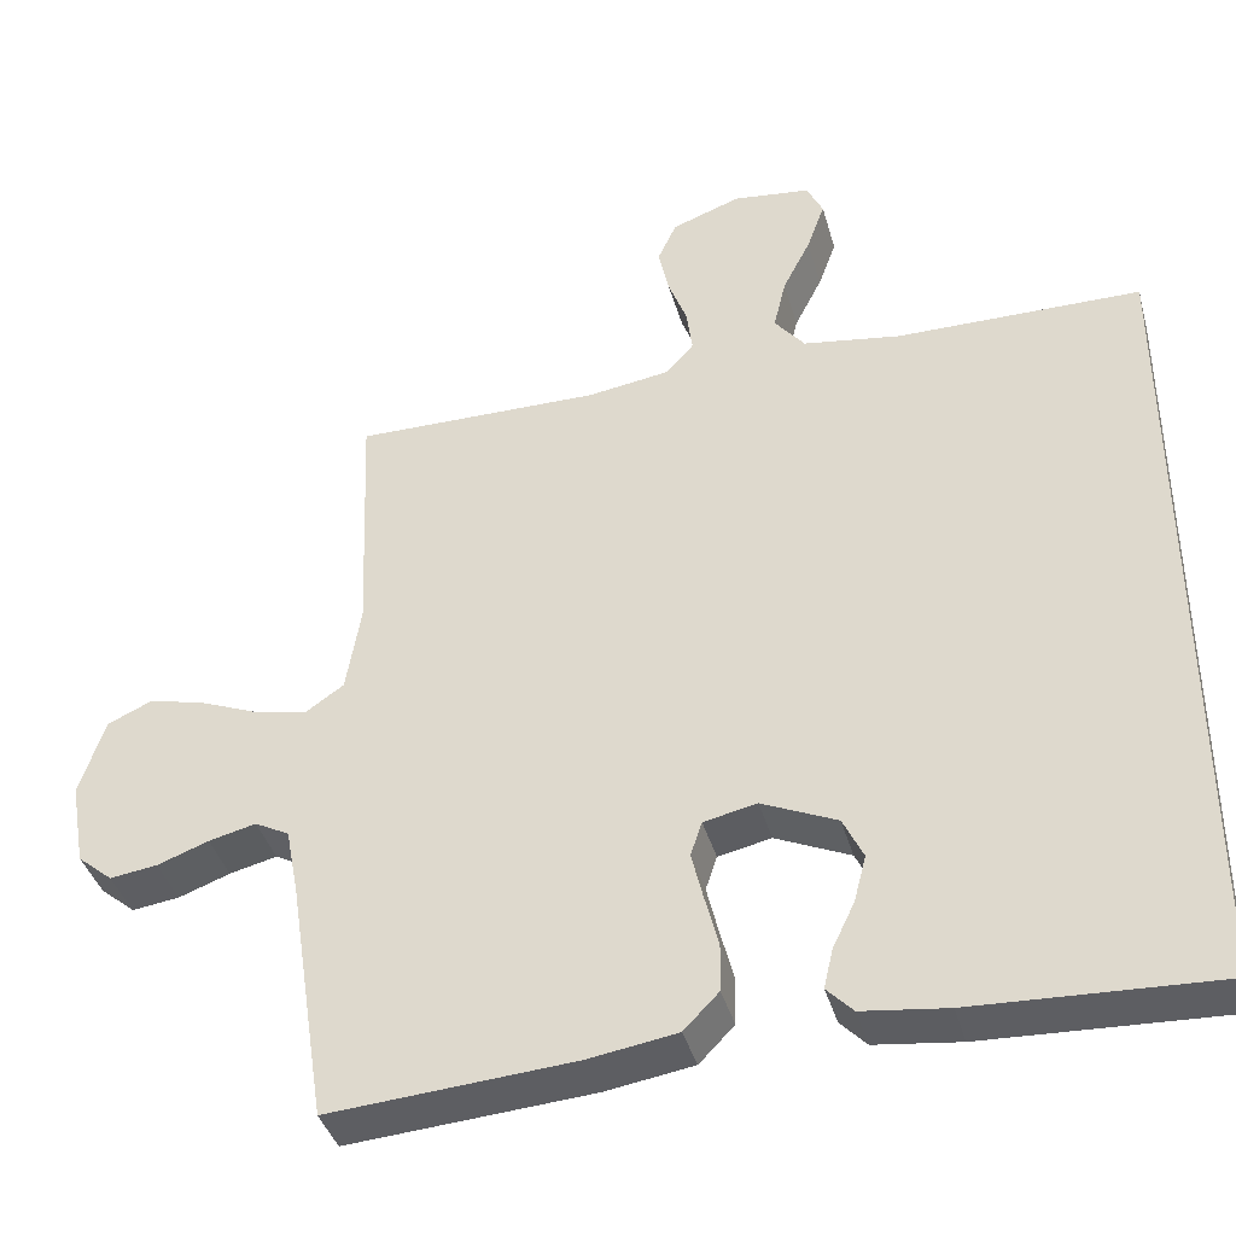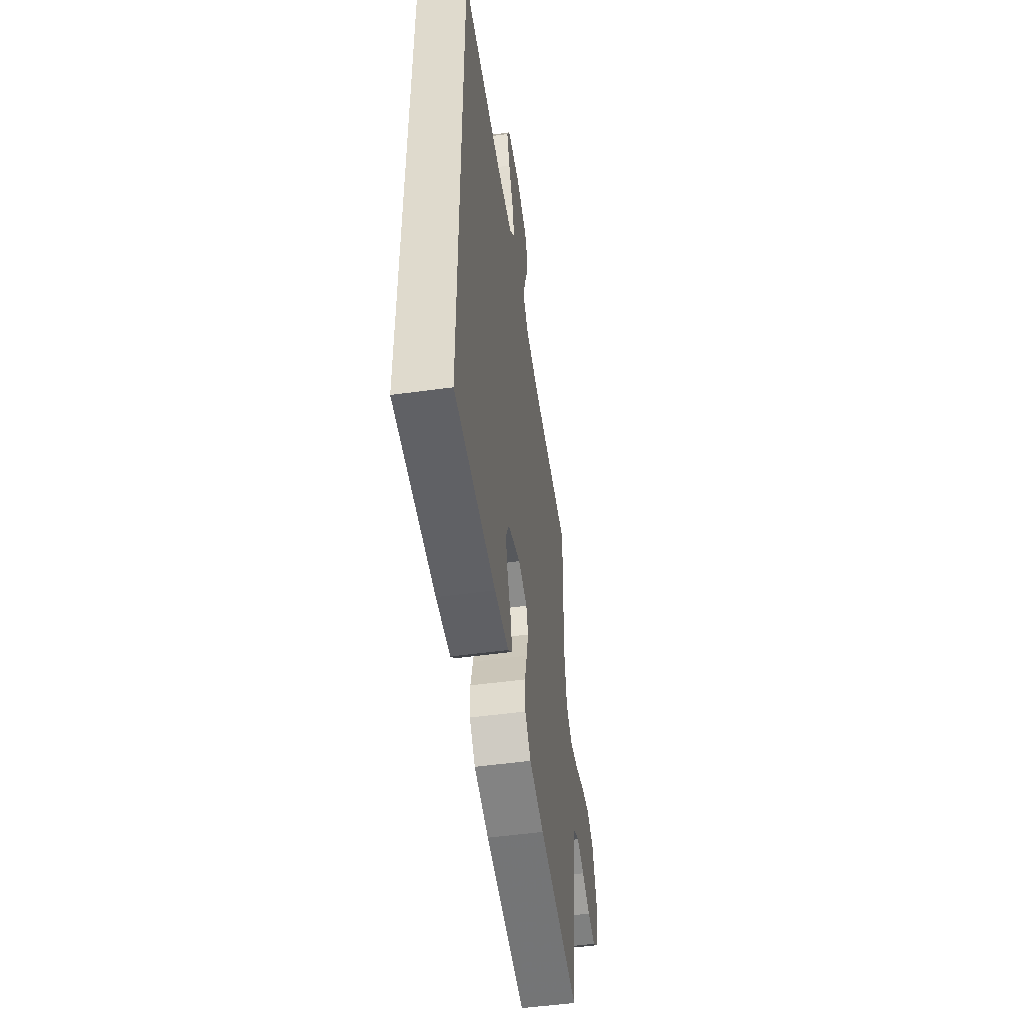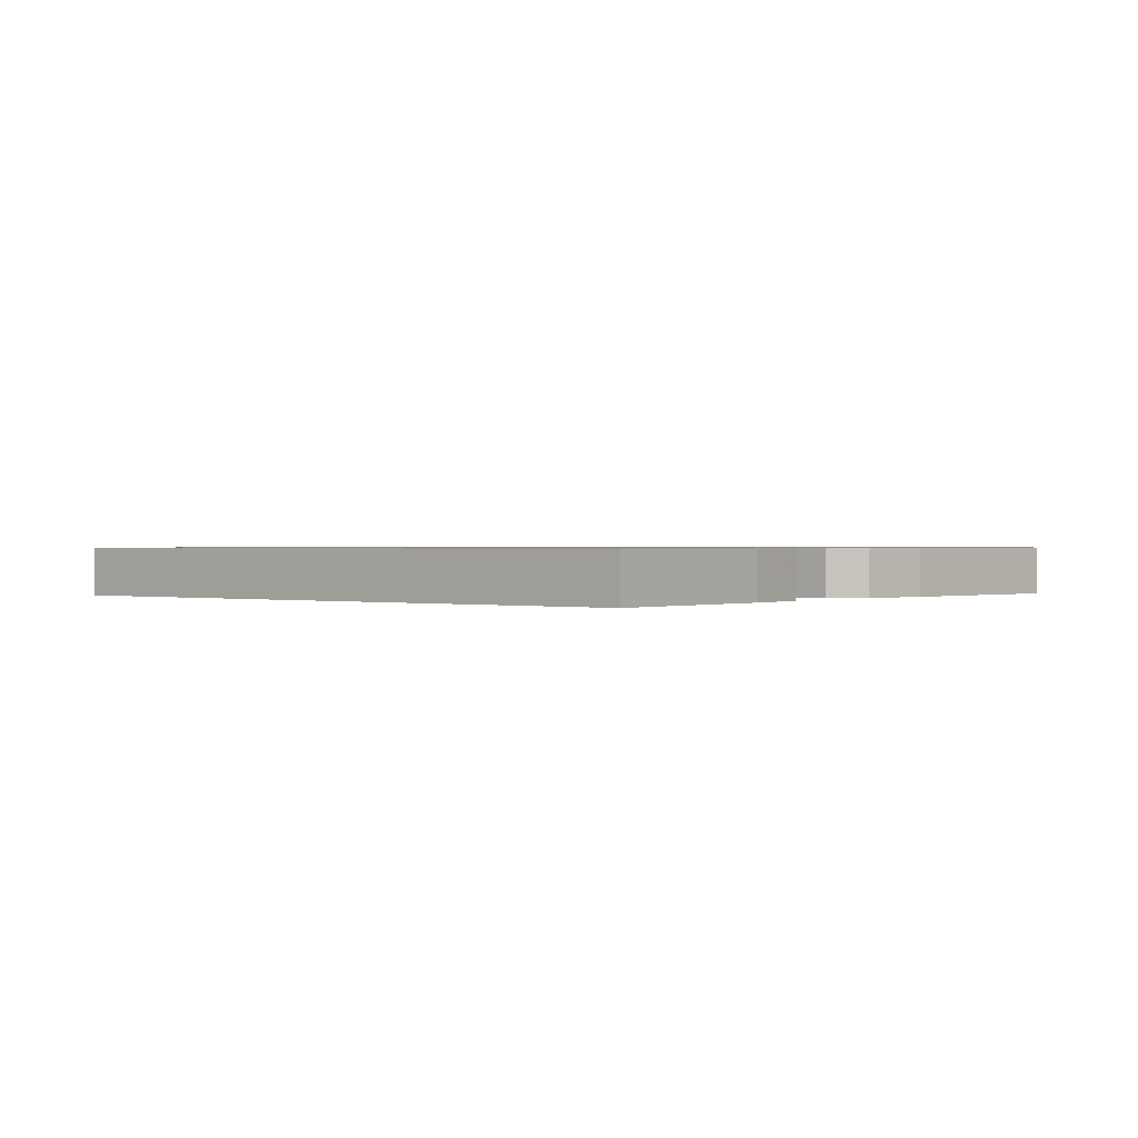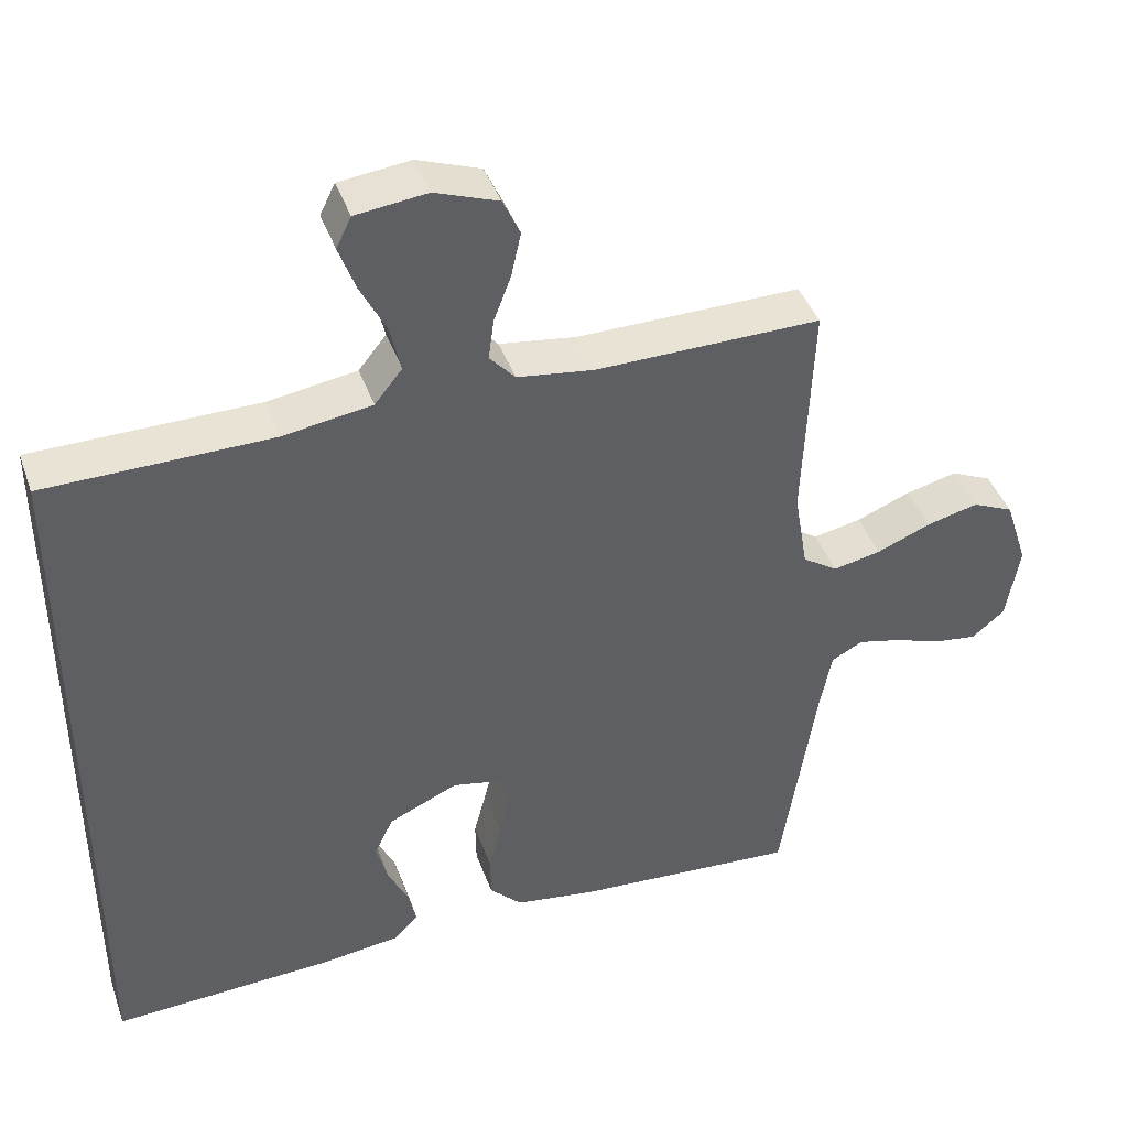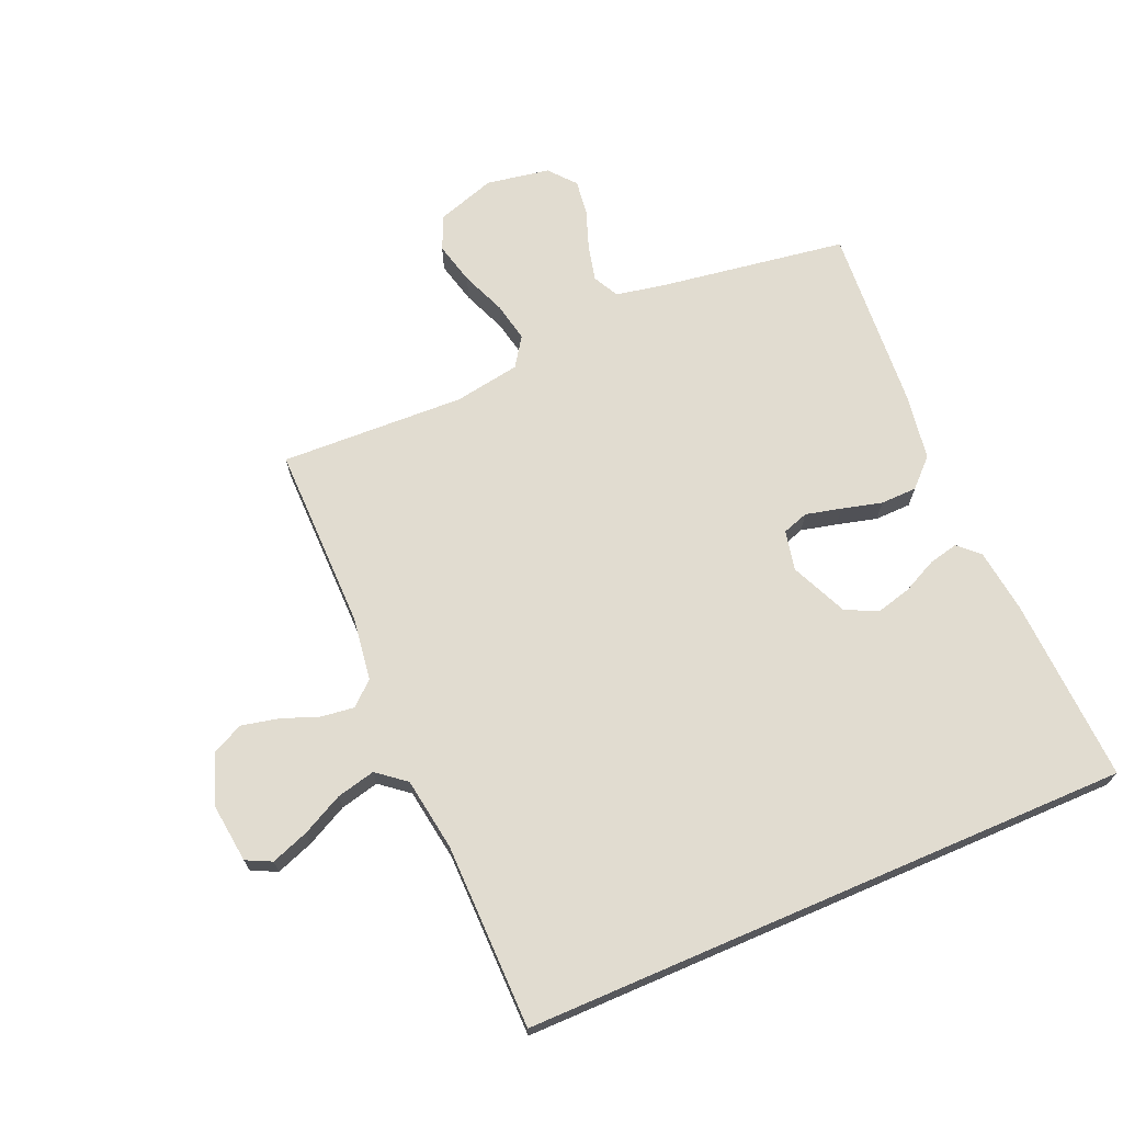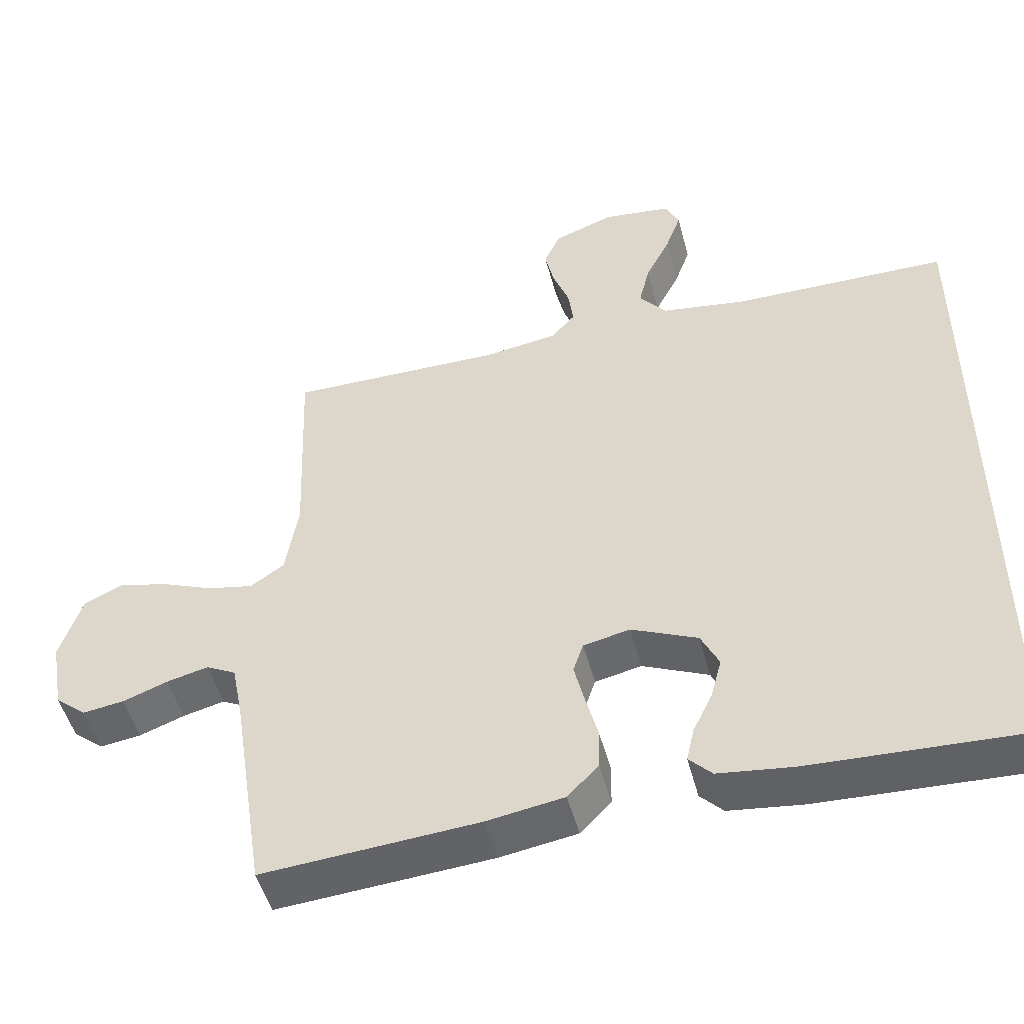
<metadata>
{"format":"obj","ext":"obj","renderer":"f3d","projection":"perspective","resolution":1024,"background":"white","views":[{"elev":-39.3,"azim":15.3,"up":"+Z"},{"elev":-52.3,"azim":98.4,"up":"+Z"},{"elev":0.7,"azim":130.1,"up":"+Y"},{"elev":42.3,"azim":161.0,"up":"+Z"},{"elev":69.4,"azim":66.7,"up":"+Y"},{"elev":-49.5,"azim":14.6,"up":"+Z"}]}
</metadata>
<code>
v 0.5 0.07 -0.492
v 0.2 0.07 -0.479
v 0.096 0.07 -0.466
v 0.064 0.07 -0.433
v 0.075 0.07 -0.385
v 0.102 0.07 -0.329
v 0.117 0.07 -0.272
v 0.092 0.07 -0.22
v 0 0.07 -0.179
v -0.065 0.07 -0.193
v -0.079 0.07 -0.235
v -0.065 0.07 -0.293
v -0.048 0.07 -0.358
v -0.049 0.07 -0.417
v -0.092 0.07 -0.461
v -0.2 0.07 -0.478
v -0.5 0.07 -0.5
v -0.546 0.07 -0.2
v -0.562 0.07 -0.116
v -0.604 0.07 -0.094
v -0.662 0.07 -0.108
v -0.725 0.07 -0.131
v -0.783 0.07 -0.139
v -0.826 0.07 -0.103
v -0.844 0.07 0
v -0.813 0.07 0.095
v -0.758 0.07 0.12
v -0.689 0.07 0.103
v -0.617 0.07 0.074
v -0.553 0.07 0.061
v -0.506 0.07 0.093
v -0.488 0.07 0.2
v -0.5 0.07 0.5
v -0.2 0.07 0.498
v -0.098 0.07 0.513
v -0.064 0.07 0.551
v -0.071 0.07 0.605
v -0.094 0.07 0.666
v -0.107 0.07 0.725
v -0.084 0.07 0.775
v 0 0.07 0.806
v 0.095 0.07 0.795
v 0.115 0.07 0.754
v 0.093 0.07 0.693
v 0.059 0.07 0.626
v 0.044 0.07 0.563
v 0.081 0.07 0.517
v 0.2 0.07 0.499
v 0.5 0.07 0.497
v 0.5 0 -0.492
v 0.2 0 -0.479
v 0.096 0 -0.466
v 0.064 0 -0.433
v 0.075 0 -0.385
v 0.102 0 -0.329
v 0.117 0 -0.272
v 0.092 0 -0.22
v 0 0 -0.179
v -0.065 0 -0.193
v -0.079 0 -0.235
v -0.065 0 -0.293
v -0.048 0 -0.358
v -0.049 0 -0.417
v -0.092 0 -0.461
v -0.2 0 -0.478
v -0.5 0 -0.5
v -0.546 0 -0.2
v -0.562 0 -0.116
v -0.604 0 -0.094
v -0.662 0 -0.108
v -0.725 0 -0.131
v -0.783 0 -0.139
v -0.826 0 -0.103
v -0.844 0 0
v -0.813 0 0.095
v -0.758 0 0.12
v -0.689 0 0.103
v -0.617 0 0.074
v -0.553 0 0.061
v -0.506 0 0.093
v -0.488 0 0.2
v -0.5 0 0.5
v -0.2 0 0.498
v -0.098 0 0.513
v -0.064 0 0.551
v -0.071 0 0.605
v -0.094 0 0.666
v -0.107 0 0.725
v -0.084 0 0.775
v 0 0 0.806
v 0.095 0 0.795
v 0.115 0 0.754
v 0.093 0 0.693
v 0.059 0 0.626
v 0.044 0 0.563
v 0.081 0 0.517
v 0.2 0 0.499
v 0.5 0 0.497
f 48 49 1 2
f 47 48 2
f 46 47 2
f 42 43 44 45
f 42 45 46
f 41 42 46
f 37 38 39 40
f 36 37 40 41
f 32 33 34
f 31 32 34 35
f 26 27 28 29
f 26 29 30
f 25 26 30
f 24 25 30
f 21 22 23 24
f 20 21 24 30
f 19 20 30 31
f 15 16 17 18
f 12 13 14 15
f 11 12 15 18
f 10 11 18 19
f 3 4 5 6
f 3 6 7
f 2 3 7
f 36 41 46 2
f 10 19 31 35
f 9 10 35 36
f 8 9 36
f 7 8 36
f 2 7 36
f 51 50 98 97
f 51 97 96
f 51 96 95
f 94 93 92 91
f 95 94 91
f 95 91 90
f 89 88 87 86
f 90 89 86 85
f 83 82 81
f 84 83 81 80
f 78 77 76 75
f 79 78 75
f 79 75 74
f 79 74 73
f 73 72 71 70
f 79 73 70 69
f 80 79 69 68
f 67 66 65 64
f 64 63 62 61
f 67 64 61 60
f 68 67 60 59
f 55 54 53 52
f 56 55 52
f 56 52 51
f 51 95 90 85
f 84 80 68 59
f 85 84 59 58
f 85 58 57
f 85 57 56
f 85 56 51
f 1 50 51 2
f 2 51 52 3
f 3 52 53 4
f 4 53 54 5
f 5 54 55 6
f 6 55 56 7
f 7 56 57 8
f 8 57 58 9
f 9 58 59 10
f 10 59 60 11
f 11 60 61 12
f 12 61 62 13
f 13 62 63 14
f 14 63 64 15
f 15 64 65 16
f 16 65 66 17
f 17 66 67 18
f 18 67 68 19
f 19 68 69 20
f 20 69 70 21
f 21 70 71 22
f 22 71 72 23
f 23 72 73 24
f 24 73 74 25
f 25 74 75 26
f 26 75 76 27
f 27 76 77 28
f 28 77 78 29
f 29 78 79 30
f 30 79 80 31
f 31 80 81 32
f 32 81 82 33
f 33 82 83 34
f 34 83 84 35
f 35 84 85 36
f 36 85 86 37
f 37 86 87 38
f 38 87 88 39
f 39 88 89 40
f 40 89 90 41
f 41 90 91 42
f 42 91 92 43
f 43 92 93 44
f 44 93 94 45
f 45 94 95 46
f 46 95 96 47
f 47 96 97 48
f 48 97 98 49
f 49 98 50 1

</code>
